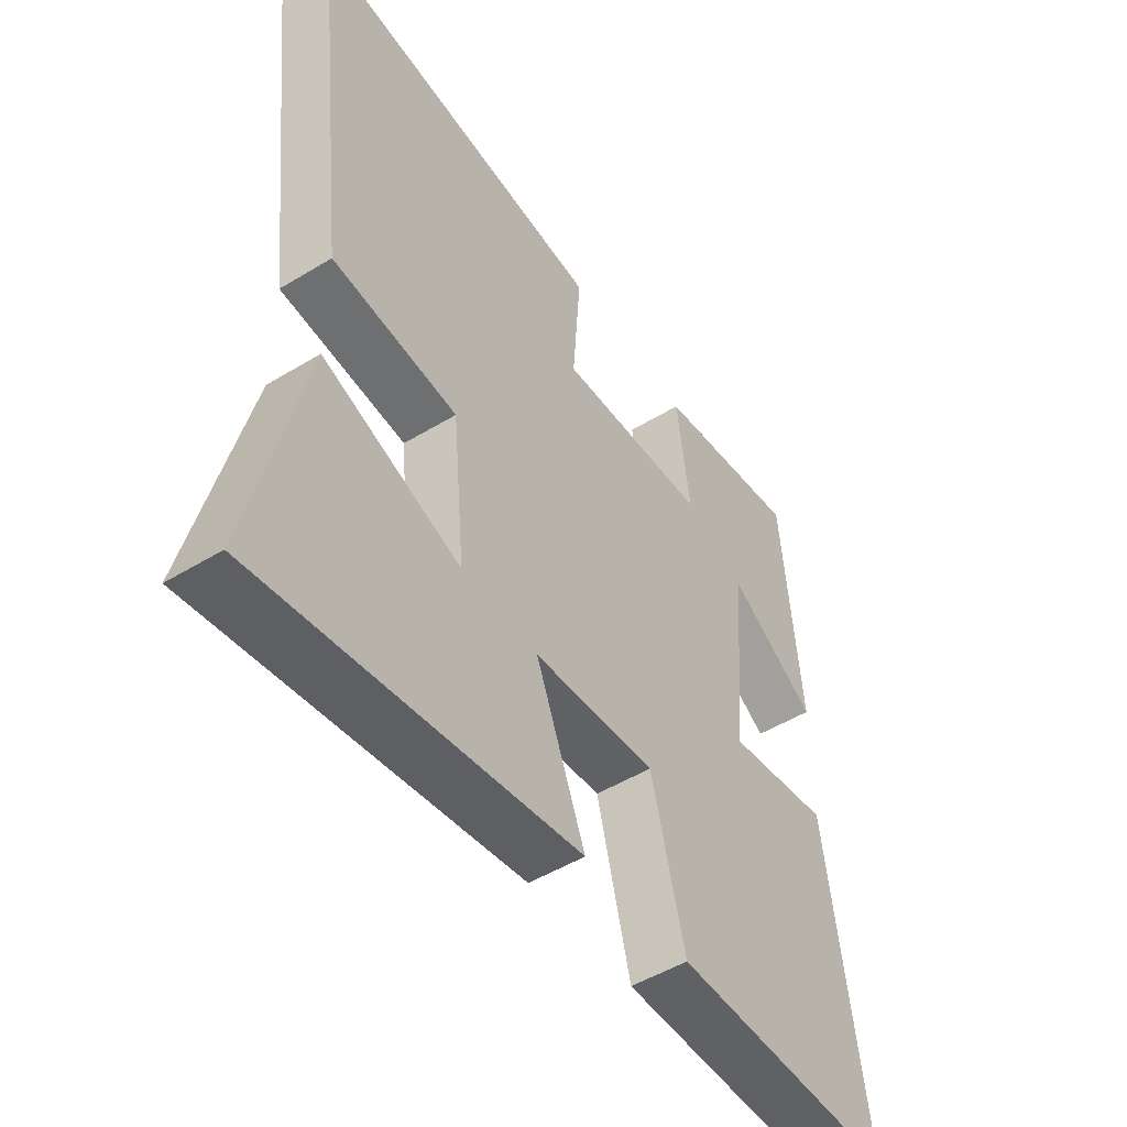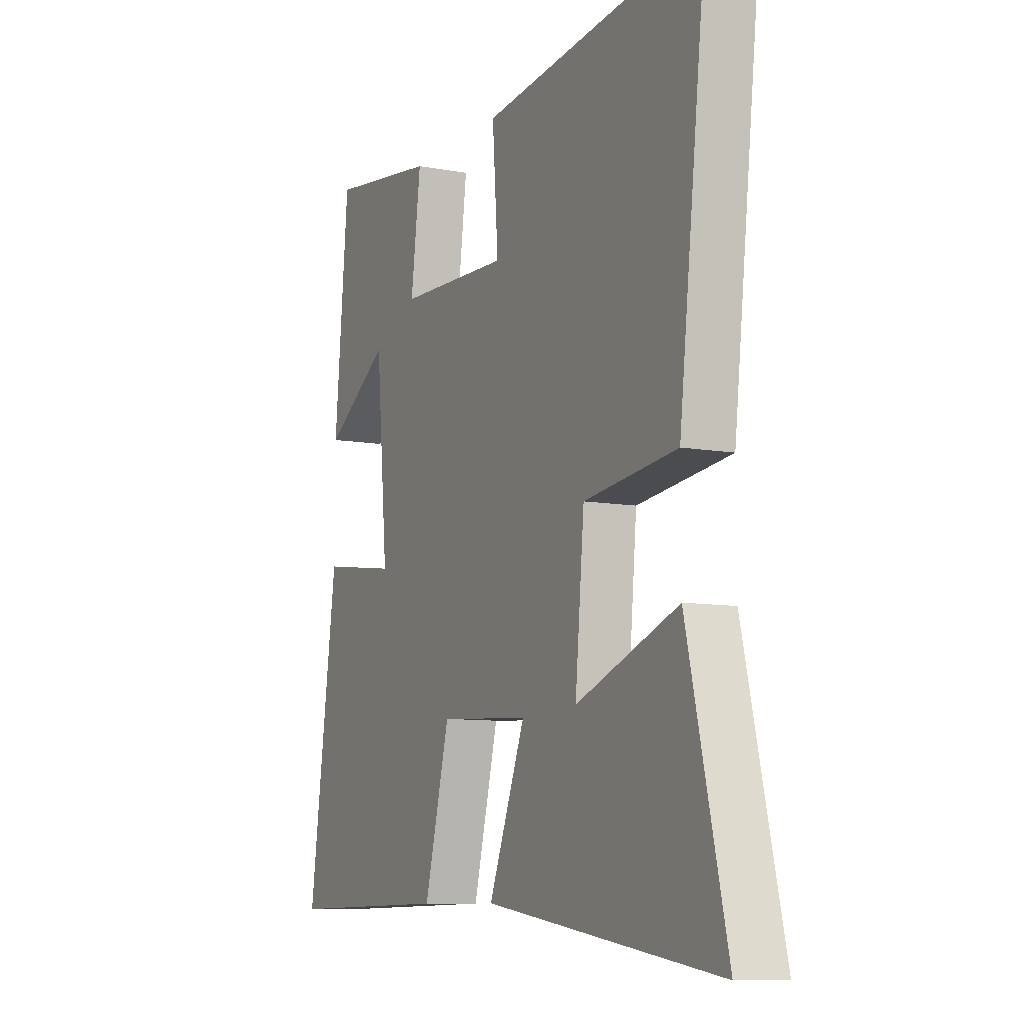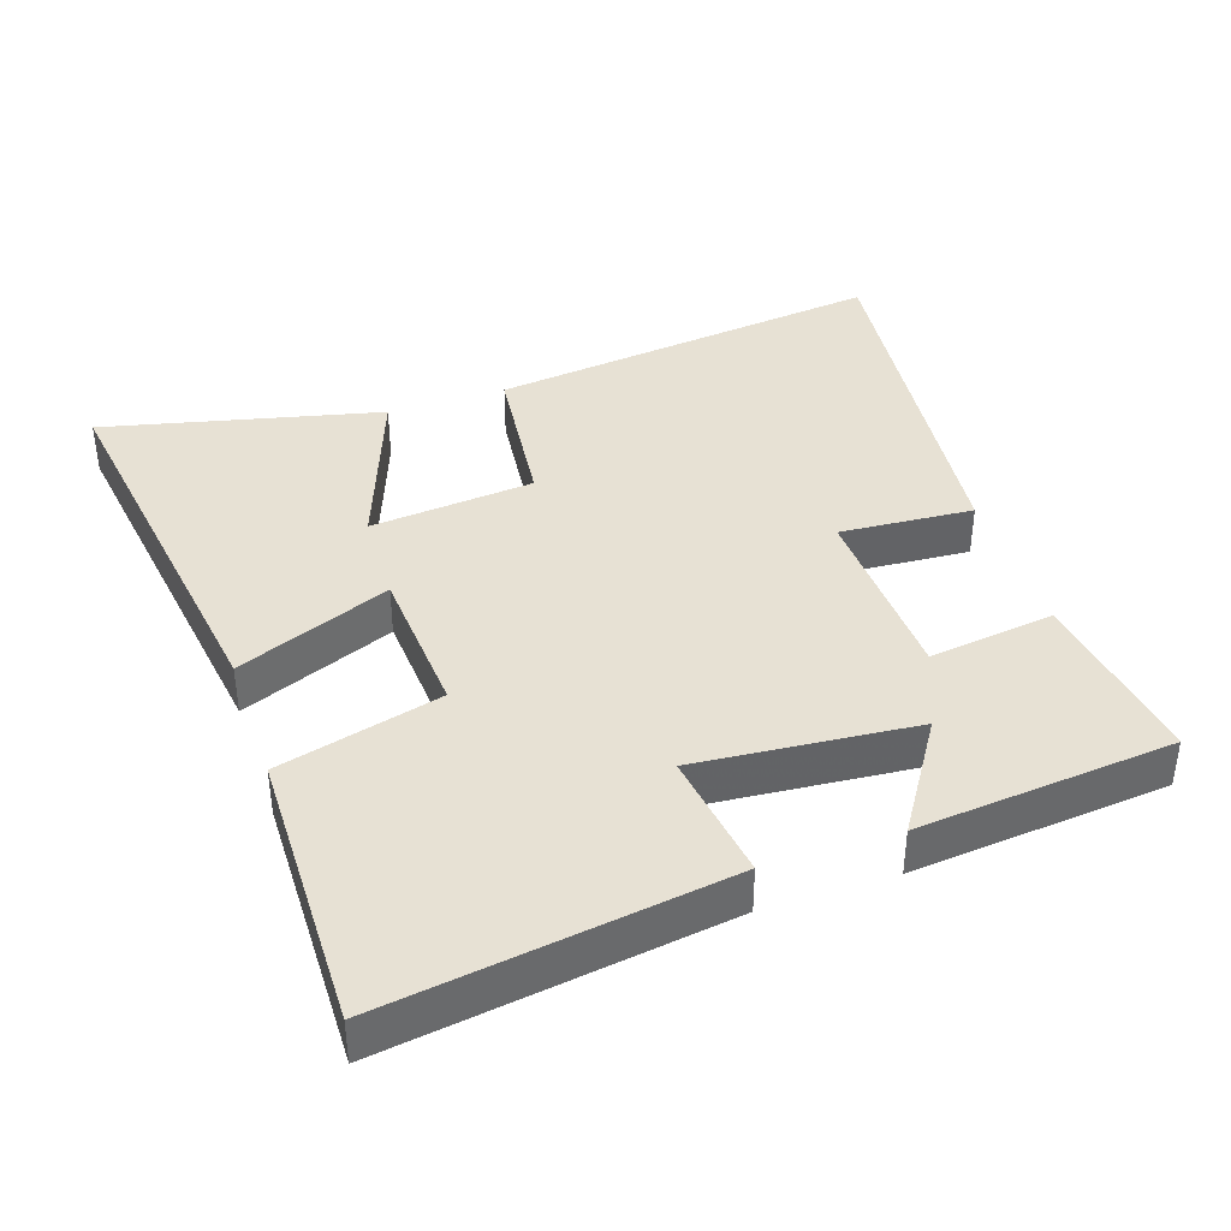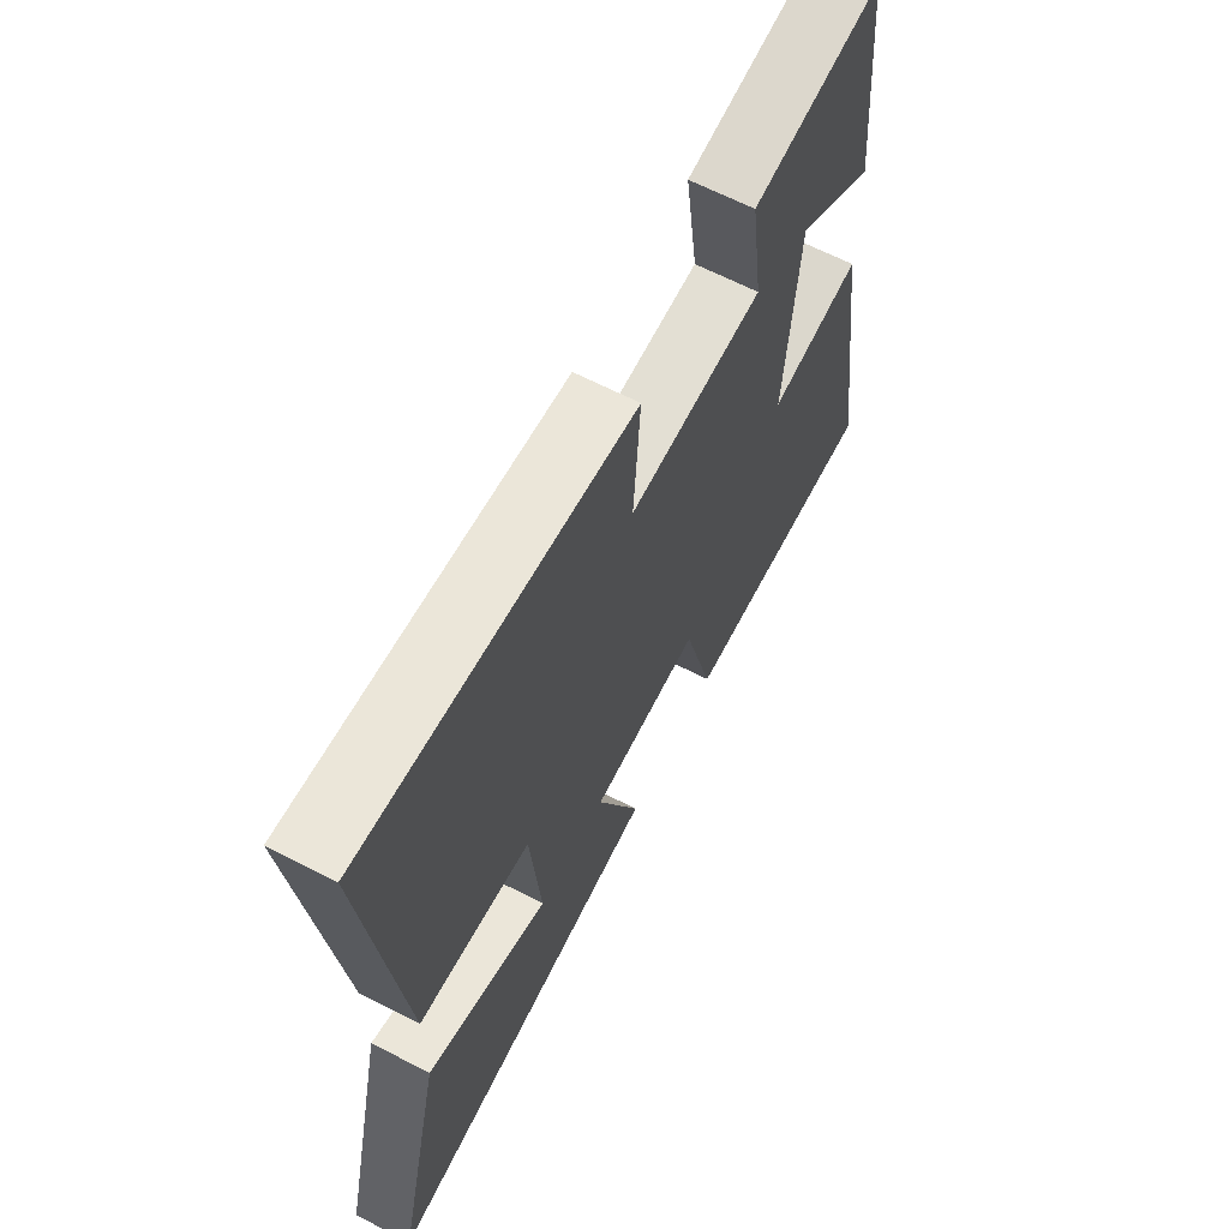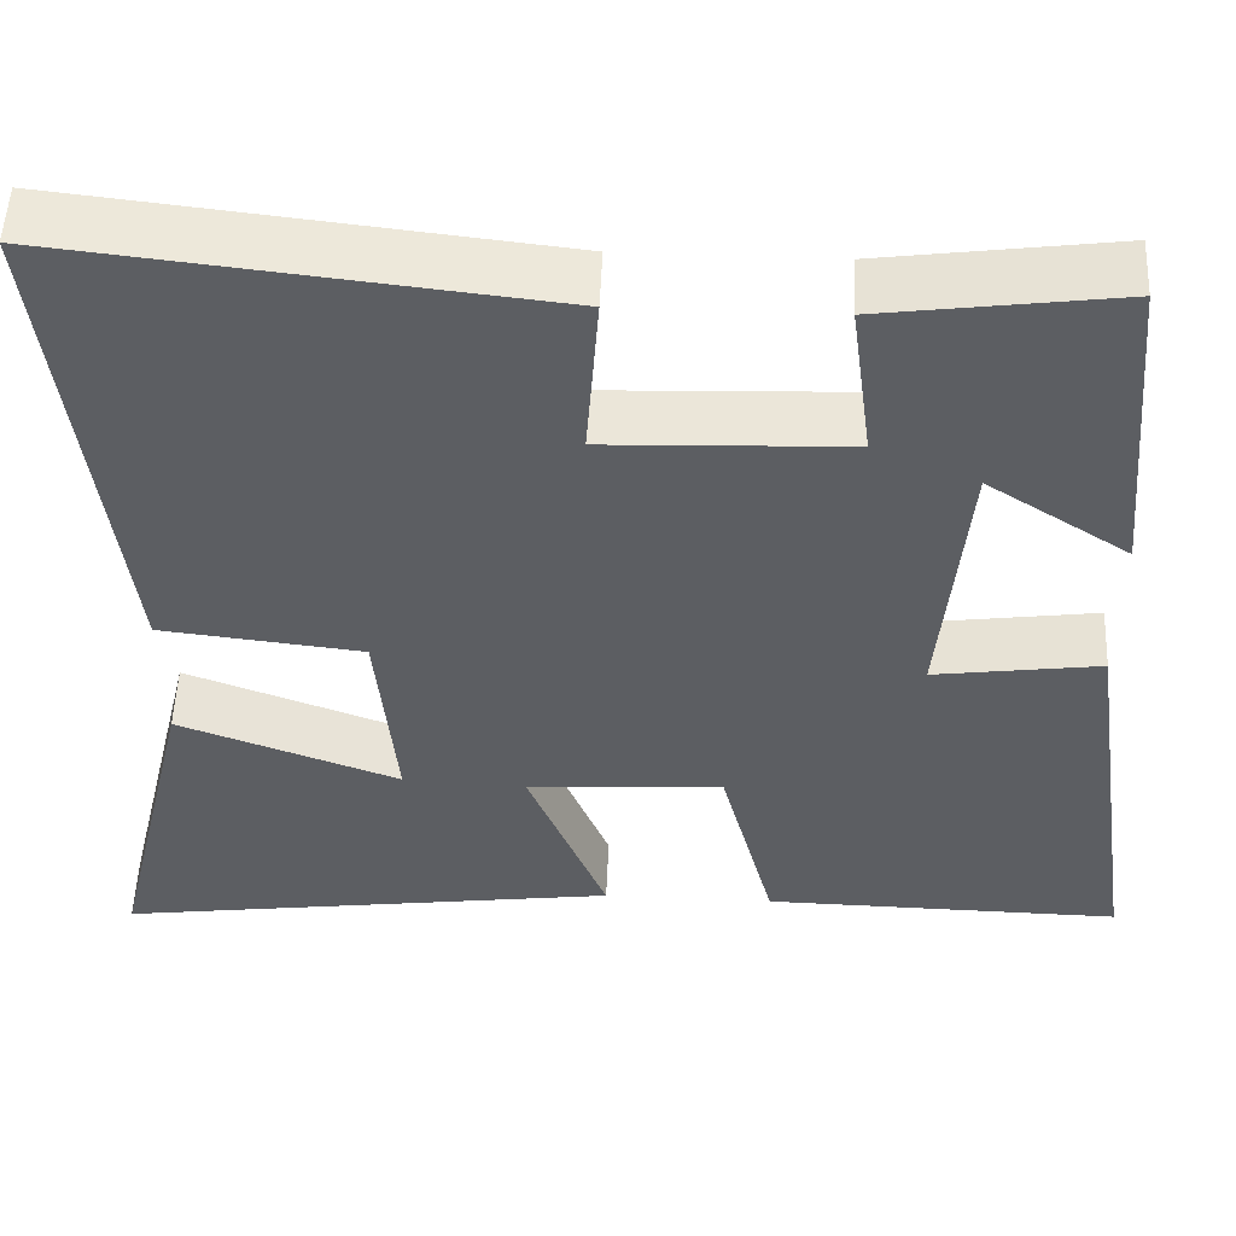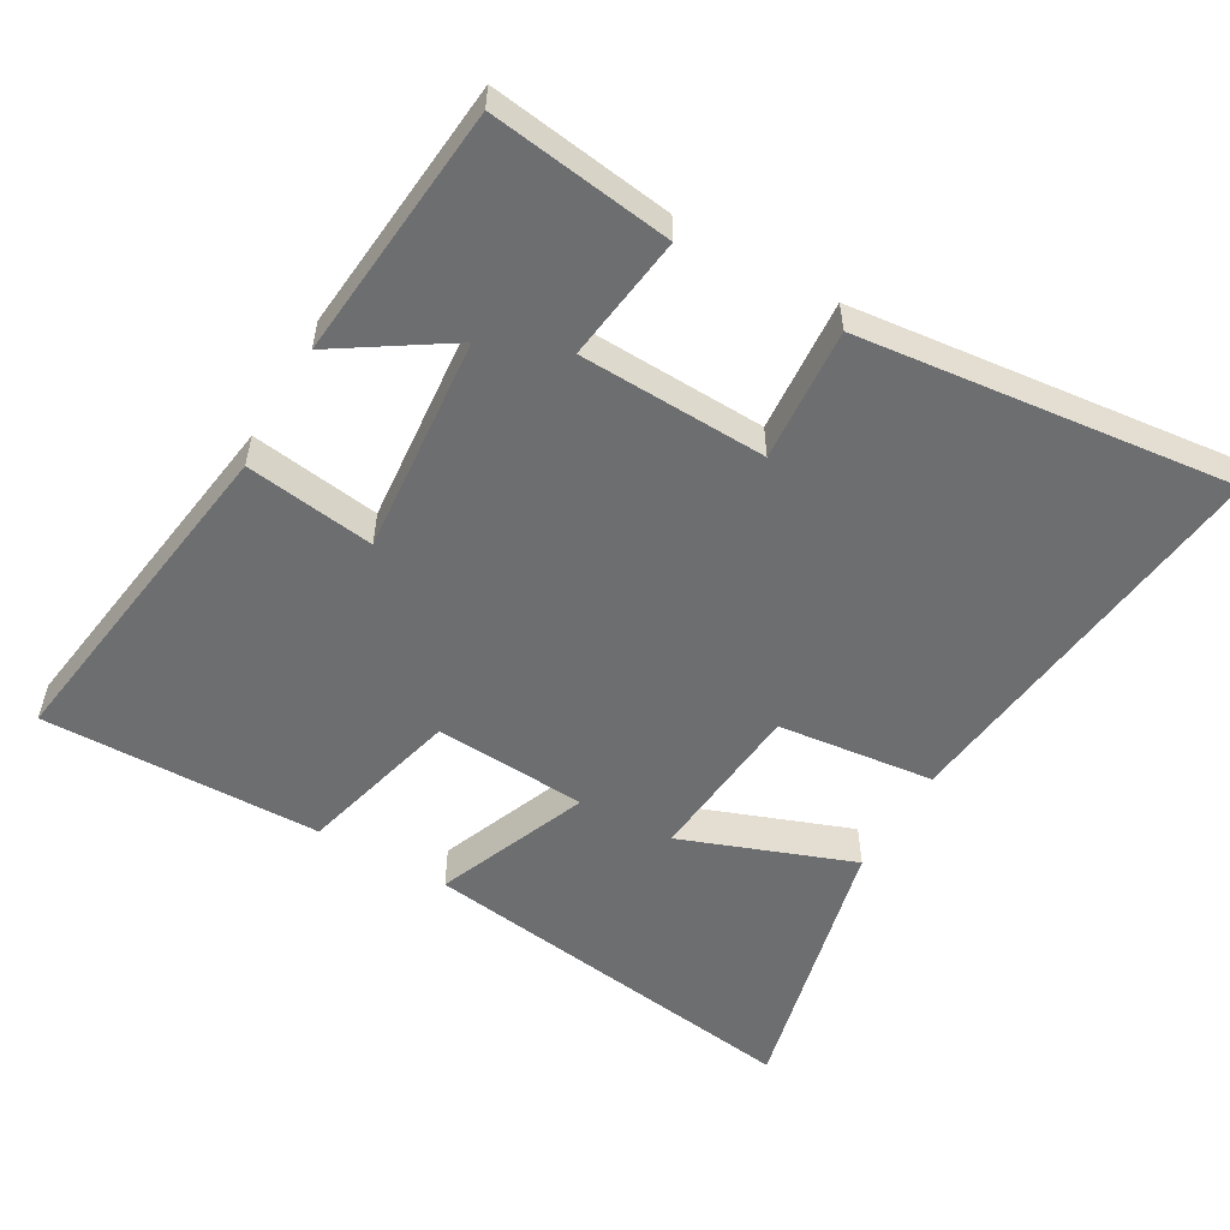
<metadata>
{"format":"obj","ext":"obj","renderer":"f3d","projection":"perspective","resolution":1024,"background":"white","views":[{"elev":-49.5,"azim":124.0,"up":"+Z"},{"elev":-9.1,"azim":63.9,"up":"+Z"},{"elev":39.4,"azim":-108.7,"up":"+Y"},{"elev":64.8,"azim":117.4,"up":"+Z"},{"elev":52.5,"azim":-177.6,"up":"+Z"},{"elev":-54.2,"azim":-29.9,"up":"+Y"}]}
</metadata>
<code>
v -0.57 0.07 -0.507
v -0.5 0.07 -0.018
v -0.314 0.07 -0.044
v -0.342 0.07 0.27
v -0.5 0.07 0.168
v -0.466 0.07 0.536
v -0.204 0.07 0.5
v -0.228 0.07 0.318
v 0.042 0.07 0.308
v 0.028 0.07 0.5
v 0.567 0.07 0.56
v 0.5 0.07 -0.011
v 0.274 0.07 -0.037
v 0.252 0.07 -0.273
v 0.5 0.07 -0.181
v 0.595 0.07 -0.579
v 0.025 0.07 -0.5
v 0.114 0.07 -0.279
v -0.106 0.07 -0.265
v -0.167 0.07 -0.5
v -0.57 0 -0.507
v -0.5 0 -0.018
v -0.314 0 -0.044
v -0.342 0 0.27
v -0.5 0 0.168
v -0.466 0 0.536
v -0.204 0 0.5
v -0.228 0 0.318
v 0.042 0 0.308
v 0.028 0 0.5
v 0.567 0 0.56
v 0.5 0 -0.011
v 0.274 0 -0.037
v 0.252 0 -0.273
v 0.5 0 -0.181
v 0.595 0 -0.579
v 0.025 0 -0.5
v 0.114 0 -0.279
v -0.106 0 -0.265
v -0.167 0 -0.5
f 1 2 3
f 20 1 3
f 19 20 3
f 18 19 3 4
f 16 17 18
f 14 15 16
f 14 16 18
f 13 14 18 4
f 11 12 13
f 10 11 13
f 9 10 13
f 8 9 13 4
f 4 5 6 7
f 4 7 8
f 23 22 21
f 23 21 40
f 23 40 39
f 24 23 39 38
f 38 37 36
f 36 35 34
f 38 36 34
f 24 38 34 33
f 33 32 31
f 33 31 30
f 33 30 29
f 24 33 29 28
f 27 26 25 24
f 28 27 24
f 1 21 22 2
f 2 22 23 3
f 3 23 24 4
f 4 24 25 5
f 5 25 26 6
f 6 26 27 7
f 7 27 28 8
f 8 28 29 9
f 9 29 30 10
f 10 30 31 11
f 11 31 32 12
f 12 32 33 13
f 13 33 34 14
f 14 34 35 15
f 15 35 36 16
f 16 36 37 17
f 17 37 38 18
f 18 38 39 19
f 19 39 40 20
f 20 40 21 1

</code>
